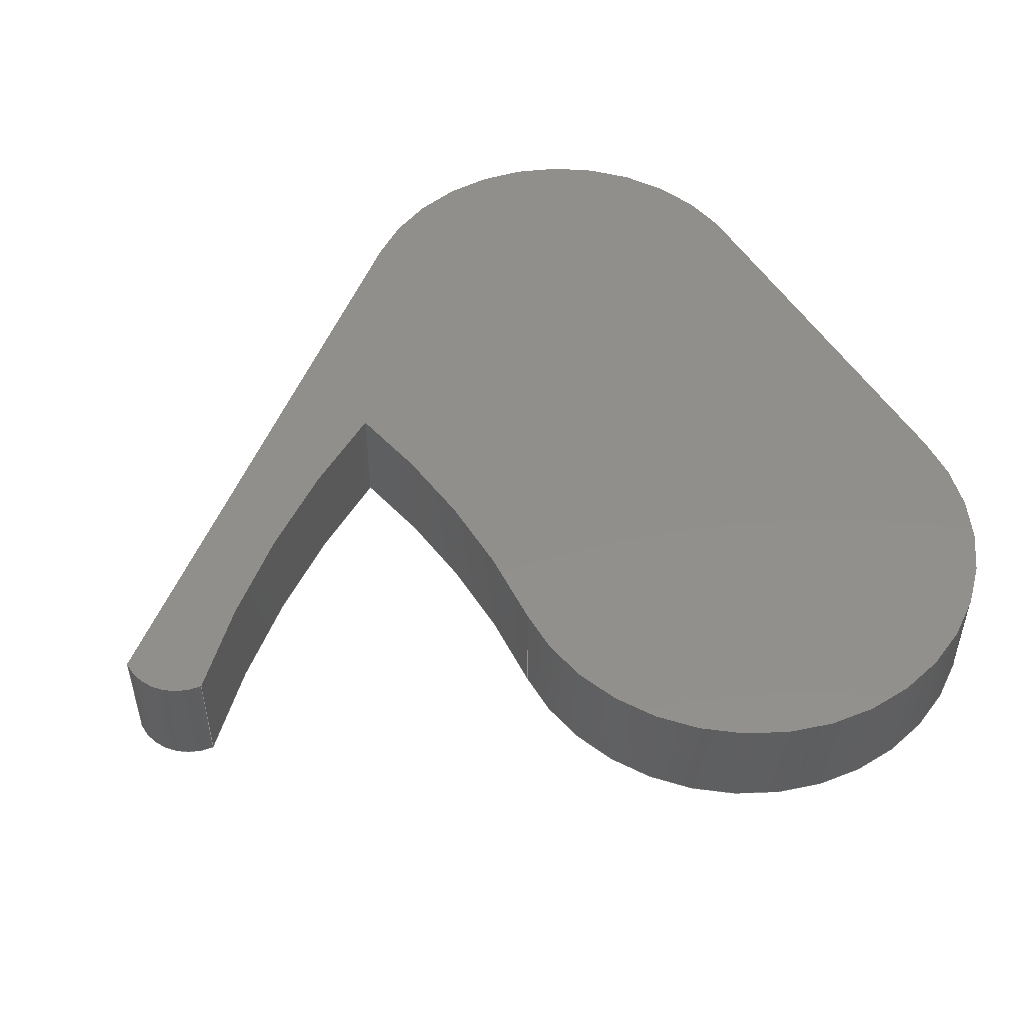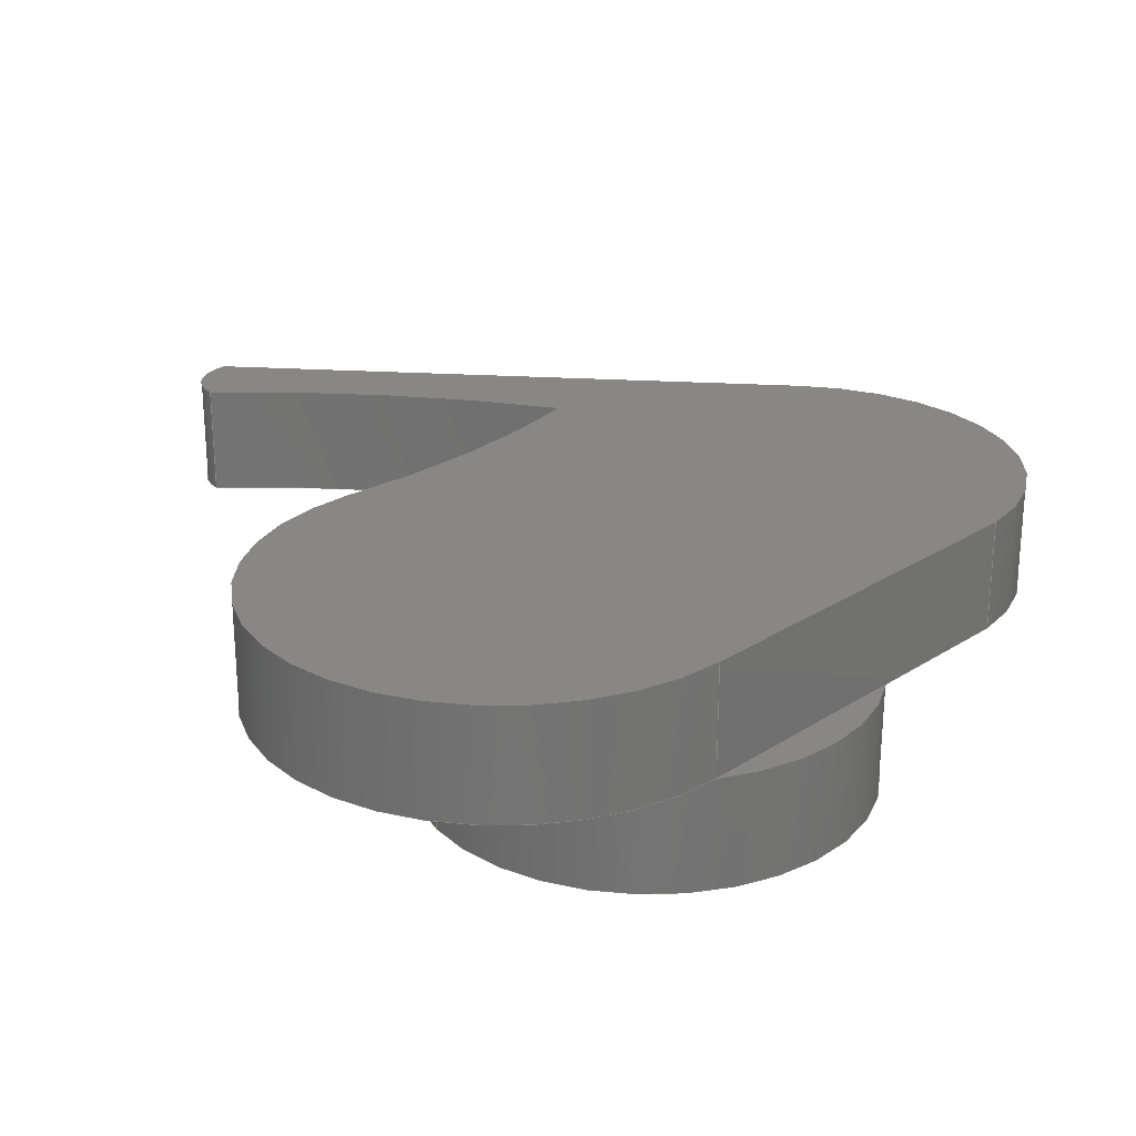
<metadata>
{"format":"step","ext":"step","renderer":"f3d","projection":"perspective","resolution":1024,"background":"white","views":[{"elev":50.9,"azim":-104.7,"up":"+Z"},{"elev":24.5,"azim":-30.4,"up":"+Z"}]}
</metadata>
<code>
ISO-10303-21;
DATA;
#1=MECHANICAL_DESIGN_GEOMETRIC_PRESENTATION_REPRESENTATION('',(#4),#378);
#2=SHAPE_REPRESENTATION_RELATIONSHIP('SRR','None',#385,#3);
#3=ADVANCED_BREP_SHAPE_REPRESENTATION('',(#5),#377);
#4=STYLED_ITEM('',(#394),#5);
#5=MANIFOLD_SOLID_BREP('Body1',#203);
#6=PLANE('',#226);
#7=PLANE('',#230);
#8=PLANE('',#234);
#9=PLANE('',#236);
#10=PLANE('',#242);
#11=PLANE('',#243);
#12=FACE_OUTER_BOUND('',#24,.T.);
#13=FACE_OUTER_BOUND('',#25,.T.);
#14=FACE_OUTER_BOUND('',#26,.T.);
#15=FACE_OUTER_BOUND('',#27,.T.);
#16=FACE_OUTER_BOUND('',#28,.T.);
#17=FACE_OUTER_BOUND('',#29,.T.);
#18=FACE_OUTER_BOUND('',#30,.T.);
#19=FACE_OUTER_BOUND('',#31,.T.);
#20=FACE_OUTER_BOUND('',#32,.T.);
#21=FACE_OUTER_BOUND('',#33,.T.);
#22=FACE_OUTER_BOUND('',#34,.T.);
#23=FACE_OUTER_BOUND('',#35,.T.);
#24=EDGE_LOOP('',(#127,#128,#129,#130));
#25=EDGE_LOOP('',(#131,#132,#133,#134));
#26=EDGE_LOOP('',(#135,#136,#137,#138));
#27=EDGE_LOOP('',(#139,#140,#141,#142));
#28=EDGE_LOOP('',(#143,#144,#145,#146));
#29=EDGE_LOOP('',(#147,#148,#149,#150,#151));
#30=EDGE_LOOP('',(#152,#153,#154,#155));
#31=EDGE_LOOP('',(#156,#157,#158,#159,#160,#161,#162,#163));
#32=EDGE_LOOP('',(#164,#165,#166,#167,#168,#169,#170,#171,#172));
#33=EDGE_LOOP('',(#173,#174,#175,#176,#177,#178,#179,#180,#181));
#34=EDGE_LOOP('',(#182,#183));
#35=EDGE_LOOP('',(#184));
#36=LINE('',#320,#50);
#37=LINE('',#323,#51);
#38=LINE('',#329,#52);
#39=LINE('',#335,#53);
#40=LINE('',#338,#54);
#41=LINE('',#340,#55);
#42=LINE('',#341,#56);
#43=LINE('',#347,#57);
#44=LINE('',#351,#58);
#45=LINE('',#352,#59);
#46=LINE('',#354,#60);
#47=LINE('',#355,#61);
#48=LINE('',#360,#62);
#49=LINE('',#371,#63);
#50=VECTOR('',#250,1);
#51=VECTOR('',#253,1);
#52=VECTOR('',#260,1);
#53=VECTOR('',#267,1);
#54=VECTOR('',#270,1);
#55=VECTOR('',#271,1);
#56=VECTOR('',#272,1);
#57=VECTOR('',#279,1);
#58=VECTOR('',#282,1);
#59=VECTOR('',#283,1);
#60=VECTOR('',#284,1);
#61=VECTOR('',#285,1);
#62=VECTOR('',#290,1);
#63=VECTOR('',#307,1);
#64=CIRCLE('',#218,4.09);
#65=CIRCLE('',#219,4.09);
#66=CIRCLE('',#221,5.211);
#67=CIRCLE('',#222,5.211);
#68=CIRCLE('',#224,0.255);
#69=CIRCLE('',#225,0.255);
#70=CIRCLE('',#228,1.02);
#71=CIRCLE('',#229,1.02);
#72=CIRCLE('',#232,1.105);
#73=CIRCLE('',#233,1.105);
#74=CIRCLE('',#235,1);
#75=CIRCLE('',#237,1);
#76=CIRCLE('',#238,1);
#77=CIRCLE('',#240,1);
#78=CIRCLE('',#241,1);
#79=VERTEX_POINT('',#316);
#80=VERTEX_POINT('',#317);
#81=VERTEX_POINT('',#319);
#82=VERTEX_POINT('',#321);
#83=VERTEX_POINT('',#325);
#84=VERTEX_POINT('',#327);
#85=VERTEX_POINT('',#331);
#86=VERTEX_POINT('',#333);
#87=VERTEX_POINT('',#337);
#88=VERTEX_POINT('',#339);
#89=VERTEX_POINT('',#343);
#90=VERTEX_POINT('',#345);
#91=VERTEX_POINT('',#349);
#92=VERTEX_POINT('',#350);
#93=VERTEX_POINT('',#353);
#94=VERTEX_POINT('',#357);
#95=VERTEX_POINT('',#359);
#96=VERTEX_POINT('',#365);
#97=VERTEX_POINT('',#370);
#98=EDGE_CURVE('',#79,#80,#64,.T.);
#99=EDGE_CURVE('',#79,#81,#36,.T.);
#100=EDGE_CURVE('',#82,#81,#65,.T.);
#101=EDGE_CURVE('',#80,#82,#37,.T.);
#102=EDGE_CURVE('',#80,#83,#66,.T.);
#103=EDGE_CURVE('',#84,#82,#67,.T.);
#104=EDGE_CURVE('',#83,#84,#38,.T.);
#105=EDGE_CURVE('',#85,#83,#68,.T.);
#106=EDGE_CURVE('',#86,#84,#69,.T.);
#107=EDGE_CURVE('',#85,#86,#39,.T.);
#108=EDGE_CURVE('',#87,#85,#40,.T.);
#109=EDGE_CURVE('',#88,#86,#41,.T.);
#110=EDGE_CURVE('',#87,#88,#42,.T.);
#111=EDGE_CURVE('',#89,#87,#70,.T.);
#112=EDGE_CURVE('',#90,#88,#71,.T.);
#113=EDGE_CURVE('',#89,#90,#43,.T.);
#114=EDGE_CURVE('',#91,#92,#44,.T.);
#115=EDGE_CURVE('',#91,#89,#45,.T.);
#116=EDGE_CURVE('',#93,#90,#46,.T.);
#117=EDGE_CURVE('',#92,#93,#47,.T.);
#118=EDGE_CURVE('',#79,#94,#72,.T.);
#119=EDGE_CURVE('',#94,#95,#48,.T.);
#120=EDGE_CURVE('',#81,#95,#73,.T.);
#121=EDGE_CURVE('',#95,#93,#74,.T.);
#122=EDGE_CURVE('',#91,#96,#75,.T.);
#123=EDGE_CURVE('',#96,#94,#76,.T.);
#124=EDGE_CURVE('',#92,#91,#77,.T.);
#125=EDGE_CURVE('',#96,#97,#49,.T.);
#126=EDGE_CURVE('',#97,#97,#78,.T.);
#127=ORIENTED_EDGE('',*,*,#98,.F.);
#128=ORIENTED_EDGE('',*,*,#99,.T.);
#129=ORIENTED_EDGE('',*,*,#100,.F.);
#130=ORIENTED_EDGE('',*,*,#101,.F.);
#131=ORIENTED_EDGE('',*,*,#102,.F.);
#132=ORIENTED_EDGE('',*,*,#101,.T.);
#133=ORIENTED_EDGE('',*,*,#103,.F.);
#134=ORIENTED_EDGE('',*,*,#104,.F.);
#135=ORIENTED_EDGE('',*,*,#105,.T.);
#136=ORIENTED_EDGE('',*,*,#104,.T.);
#137=ORIENTED_EDGE('',*,*,#106,.F.);
#138=ORIENTED_EDGE('',*,*,#107,.F.);
#139=ORIENTED_EDGE('',*,*,#108,.T.);
#140=ORIENTED_EDGE('',*,*,#107,.T.);
#141=ORIENTED_EDGE('',*,*,#109,.F.);
#142=ORIENTED_EDGE('',*,*,#110,.F.);
#143=ORIENTED_EDGE('',*,*,#111,.T.);
#144=ORIENTED_EDGE('',*,*,#110,.T.);
#145=ORIENTED_EDGE('',*,*,#112,.F.);
#146=ORIENTED_EDGE('',*,*,#113,.F.);
#147=ORIENTED_EDGE('',*,*,#114,.F.);
#148=ORIENTED_EDGE('',*,*,#115,.T.);
#149=ORIENTED_EDGE('',*,*,#113,.T.);
#150=ORIENTED_EDGE('',*,*,#116,.F.);
#151=ORIENTED_EDGE('',*,*,#117,.F.);
#152=ORIENTED_EDGE('',*,*,#118,.T.);
#153=ORIENTED_EDGE('',*,*,#119,.T.);
#154=ORIENTED_EDGE('',*,*,#120,.F.);
#155=ORIENTED_EDGE('',*,*,#99,.F.);
#156=ORIENTED_EDGE('',*,*,#120,.T.);
#157=ORIENTED_EDGE('',*,*,#121,.T.);
#158=ORIENTED_EDGE('',*,*,#116,.T.);
#159=ORIENTED_EDGE('',*,*,#112,.T.);
#160=ORIENTED_EDGE('',*,*,#109,.T.);
#161=ORIENTED_EDGE('',*,*,#106,.T.);
#162=ORIENTED_EDGE('',*,*,#103,.T.);
#163=ORIENTED_EDGE('',*,*,#100,.T.);
#164=ORIENTED_EDGE('',*,*,#122,.T.);
#165=ORIENTED_EDGE('',*,*,#123,.T.);
#166=ORIENTED_EDGE('',*,*,#118,.F.);
#167=ORIENTED_EDGE('',*,*,#98,.T.);
#168=ORIENTED_EDGE('',*,*,#102,.T.);
#169=ORIENTED_EDGE('',*,*,#105,.F.);
#170=ORIENTED_EDGE('',*,*,#108,.F.);
#171=ORIENTED_EDGE('',*,*,#111,.F.);
#172=ORIENTED_EDGE('',*,*,#115,.F.);
#173=ORIENTED_EDGE('',*,*,#122,.F.);
#174=ORIENTED_EDGE('',*,*,#124,.F.);
#175=ORIENTED_EDGE('',*,*,#117,.T.);
#176=ORIENTED_EDGE('',*,*,#121,.F.);
#177=ORIENTED_EDGE('',*,*,#119,.F.);
#178=ORIENTED_EDGE('',*,*,#123,.F.);
#179=ORIENTED_EDGE('',*,*,#125,.T.);
#180=ORIENTED_EDGE('',*,*,#126,.T.);
#181=ORIENTED_EDGE('',*,*,#125,.F.);
#182=ORIENTED_EDGE('',*,*,#114,.T.);
#183=ORIENTED_EDGE('',*,*,#124,.T.);
#184=ORIENTED_EDGE('',*,*,#126,.F.);
#185=CYLINDRICAL_SURFACE('',#217,4.09);
#186=CYLINDRICAL_SURFACE('',#220,5.211);
#187=CYLINDRICAL_SURFACE('',#223,0.255);
#188=CYLINDRICAL_SURFACE('',#227,1.02);
#189=CYLINDRICAL_SURFACE('',#231,1.105);
#190=CYLINDRICAL_SURFACE('',#239,1);
#191=ADVANCED_FACE('',(#12),#185,.F.);
#192=ADVANCED_FACE('',(#13),#186,.F.);
#193=ADVANCED_FACE('',(#14),#187,.T.);
#194=ADVANCED_FACE('',(#15),#6,.T.);
#195=ADVANCED_FACE('',(#16),#188,.T.);
#196=ADVANCED_FACE('',(#17),#7,.T.);
#197=ADVANCED_FACE('',(#18),#189,.T.);
#198=ADVANCED_FACE('',(#19),#8,.T.);
#199=ADVANCED_FACE('',(#20),#9,.F.);
#200=ADVANCED_FACE('',(#21),#190,.T.);
#201=ADVANCED_FACE('',(#22),#10,.T.);
#202=ADVANCED_FACE('',(#23),#11,.F.);
#203=CLOSED_SHELL('',(#191,#192,#193,#194,#195,#196,#197,#198,#199,#200,
#201,#202));
#204=DERIVED_UNIT_ELEMENT(#206,1);
#205=DERIVED_UNIT_ELEMENT(#380,3);
#206=(
MASS_UNIT()
NAMED_UNIT(*)
SI_UNIT(.KILO.,.GRAM.)
);
#207=DERIVED_UNIT((#204,#205));
#208=MEASURE_REPRESENTATION_ITEM('density measure',
POSITIVE_RATIO_MEASURE(7850),#207);
#209=PROPERTY_DEFINITION_REPRESENTATION(#214,#211);
#210=PROPERTY_DEFINITION_REPRESENTATION(#215,#212);
#211=REPRESENTATION('material name',(#213),#377);
#212=REPRESENTATION('density',(#208),#377);
#213=DESCRIPTIVE_REPRESENTATION_ITEM('Steel','Steel');
#214=PROPERTY_DEFINITION('material property','material name',#387);
#215=PROPERTY_DEFINITION('material property','density of part',#387);
#216=AXIS2_PLACEMENT_3D('placement',#314,#244,#245);
#217=AXIS2_PLACEMENT_3D('',#315,#246,#247);
#218=AXIS2_PLACEMENT_3D('',#318,#248,#249);
#219=AXIS2_PLACEMENT_3D('',#322,#251,#252);
#220=AXIS2_PLACEMENT_3D('',#324,#254,#255);
#221=AXIS2_PLACEMENT_3D('',#326,#256,#257);
#222=AXIS2_PLACEMENT_3D('',#328,#258,#259);
#223=AXIS2_PLACEMENT_3D('',#330,#261,#262);
#224=AXIS2_PLACEMENT_3D('',#332,#263,#264);
#225=AXIS2_PLACEMENT_3D('',#334,#265,#266);
#226=AXIS2_PLACEMENT_3D('',#336,#268,#269);
#227=AXIS2_PLACEMENT_3D('',#342,#273,#274);
#228=AXIS2_PLACEMENT_3D('',#344,#275,#276);
#229=AXIS2_PLACEMENT_3D('',#346,#277,#278);
#230=AXIS2_PLACEMENT_3D('',#348,#280,#281);
#231=AXIS2_PLACEMENT_3D('',#356,#286,#287);
#232=AXIS2_PLACEMENT_3D('',#358,#288,#289);
#233=AXIS2_PLACEMENT_3D('',#361,#291,#292);
#234=AXIS2_PLACEMENT_3D('',#362,#293,#294);
#235=AXIS2_PLACEMENT_3D('',#363,#295,#296);
#236=AXIS2_PLACEMENT_3D('',#364,#297,#298);
#237=AXIS2_PLACEMENT_3D('',#366,#299,#300);
#238=AXIS2_PLACEMENT_3D('',#367,#301,#302);
#239=AXIS2_PLACEMENT_3D('',#368,#303,#304);
#240=AXIS2_PLACEMENT_3D('',#369,#305,#306);
#241=AXIS2_PLACEMENT_3D('',#372,#308,#309);
#242=AXIS2_PLACEMENT_3D('',#373,#310,#311);
#243=AXIS2_PLACEMENT_3D('',#374,#312,#313);
#244=DIRECTION('axis',(0,0,1));
#245=DIRECTION('refdir',(1,0,0));
#246=DIRECTION('center_axis',(0,0,1));
#247=DIRECTION('ref_axis',(0.159,-0.9873,0));
#248=DIRECTION('center_axis',(0,0,1));
#249=DIRECTION('ref_axis',(0.159,-0.9873,0));
#250=DIRECTION('',(0,0,1));
#251=DIRECTION('center_axis',(0,0,-1));
#252=DIRECTION('ref_axis',(0.159,-0.9873,0));
#253=DIRECTION('',(0,0,1));
#254=DIRECTION('center_axis',(0,0,1));
#255=DIRECTION('ref_axis',(0.7327,0.6806,0));
#256=DIRECTION('center_axis',(0,0,1));
#257=DIRECTION('ref_axis',(0.7327,0.6806,0));
#258=DIRECTION('center_axis',(0,0,-1));
#259=DIRECTION('ref_axis',(0.7327,0.6806,0));
#260=DIRECTION('',(0,0,1));
#261=DIRECTION('center_axis',(0,0,1));
#262=DIRECTION('ref_axis',(-0.1961,0.9806,0));
#263=DIRECTION('center_axis',(0,0,1));
#264=DIRECTION('ref_axis',(-0.1961,0.9806,0));
#265=DIRECTION('center_axis',(0,0,1));
#266=DIRECTION('ref_axis',(-0.1961,0.9806,0));
#267=DIRECTION('',(0,0,1));
#268=DIRECTION('center_axis',(0.5888,0.8083,0));
#269=DIRECTION('ref_axis',(-0.8083,0.5888,0));
#270=DIRECTION('',(-0.8083,0.5888,0));
#271=DIRECTION('',(-0.8083,0.5888,0));
#272=DIRECTION('',(0,0,1));
#273=DIRECTION('center_axis',(0,0,1));
#274=DIRECTION('ref_axis',(0.2074,-0.9783,0));
#275=DIRECTION('center_axis',(0,0,1));
#276=DIRECTION('ref_axis',(0.2074,-0.9783,0));
#277=DIRECTION('center_axis',(0,0,1));
#278=DIRECTION('ref_axis',(0.2074,-0.9783,0));
#279=DIRECTION('',(0,0,1));
#280=DIRECTION('center_axis',(0.2775,-0.9607,0));
#281=DIRECTION('ref_axis',(0.9607,0.2775,0));
#282=DIRECTION('',(-0.9607,-0.2775,0));
#283=DIRECTION('',(0.9607,0.2775,0));
#284=DIRECTION('',(0.9607,0.2775,0));
#285=DIRECTION('',(0,0,1));
#286=DIRECTION('center_axis',(0,0,1));
#287=DIRECTION('ref_axis',(-0.9723,-0.2336,0));
#288=DIRECTION('center_axis',(0,0,1));
#289=DIRECTION('ref_axis',(-0.1462,0.9893,0));
#290=DIRECTION('',(0,0,1));
#291=DIRECTION('center_axis',(0,0,1));
#292=DIRECTION('ref_axis',(-0.1462,0.9893,0));
#293=DIRECTION('center_axis',(0,0,1));
#294=DIRECTION('ref_axis',(1,0,0));
#295=DIRECTION('center_axis',(0,0,1));
#296=DIRECTION('ref_axis',(1,0,0));
#297=DIRECTION('center_axis',(0,0,1));
#298=DIRECTION('ref_axis',(1,0,0));
#299=DIRECTION('center_axis',(0,0,1));
#300=DIRECTION('ref_axis',(1,0,0));
#301=DIRECTION('center_axis',(0,0,1));
#302=DIRECTION('ref_axis',(1,0,0));
#303=DIRECTION('center_axis',(0,0,1));
#304=DIRECTION('ref_axis',(1,0,0));
#305=DIRECTION('center_axis',(0,0,1));
#306=DIRECTION('ref_axis',(1,0,0));
#307=DIRECTION('',(0,0,-1));
#308=DIRECTION('center_axis',(0,0,1));
#309=DIRECTION('ref_axis',(1,0,0));
#310=DIRECTION('center_axis',(0,0,1));
#311=DIRECTION('ref_axis',(1,0,0));
#312=DIRECTION('center_axis',(0,0,1));
#313=DIRECTION('ref_axis',(1,0,0));
#314=CARTESIAN_POINT('',(0,0,0));
#315=CARTESIAN_POINT('Origin',(-1.45,5.224,0.5));
#316=CARTESIAN_POINT('',(-0.8,1.186,0.5));
#317=CARTESIAN_POINT('',(0.5502,1.657,0.5));
#318=CARTESIAN_POINT('Origin',(-1.45,5.224,0.5));
#319=CARTESIAN_POINT('',(-0.8,1.186,1));
#320=CARTESIAN_POINT('',(-0.8,1.186,0.5));
#321=CARTESIAN_POINT('',(0.5502,1.657,1));
#322=CARTESIAN_POINT('Origin',(-1.45,5.224,1));
#323=CARTESIAN_POINT('',(0.5502,1.657,0.5));
#324=CARTESIAN_POINT('Origin',(-3.268,-1.89,0.5));
#325=CARTESIAN_POINT('',(-0.8,2.7,0.5));
#326=CARTESIAN_POINT('Origin',(-3.268,-1.89,0.5));
#327=CARTESIAN_POINT('',(-0.8,2.7,1));
#328=CARTESIAN_POINT('Origin',(-3.268,-1.89,1));
#329=CARTESIAN_POINT('',(-0.8,2.7,0.5));
#330=CARTESIAN_POINT('Origin',(-0.55,2.75,0.5));
#331=CARTESIAN_POINT('',(-0.6,3,0.5));
#332=CARTESIAN_POINT('Origin',(-0.55,2.75,0.5));
#333=CARTESIAN_POINT('',(-0.6,3,1));
#334=CARTESIAN_POINT('Origin',(-0.55,2.75,1));
#335=CARTESIAN_POINT('',(-0.6,3,0.5));
#336=CARTESIAN_POINT('Origin',(1.7,1.324,0.5));
#337=CARTESIAN_POINT('',(1.7,1.324,0.5));
#338=CARTESIAN_POINT('',(1.7,1.324,0.5));
#339=CARTESIAN_POINT('',(1.7,1.324,1));
#340=CARTESIAN_POINT('',(1.7,1.324,1));
#341=CARTESIAN_POINT('',(1.7,1.324,0.5));
#342=CARTESIAN_POINT('Origin',(1.1,0.5,0.5));
#343=CARTESIAN_POINT('',(1.453,-0.4568,0.5));
#344=CARTESIAN_POINT('Origin',(1.1,0.5,0.5));
#345=CARTESIAN_POINT('',(1.453,-0.4568,1));
#346=CARTESIAN_POINT('Origin',(1.1,0.5,1));
#347=CARTESIAN_POINT('',(1.453,-0.4568,0.5));
#348=CARTESIAN_POINT('Origin',(-0.2847,-0.9586,0.5));
#349=CARTESIAN_POINT('',(0.7519,-0.6592,0.5));
#350=CARTESIAN_POINT('',(-0.2847,-0.9586,0.5));
#351=CARTESIAN_POINT('',(-0.02554,-0.8838,0.5));
#352=CARTESIAN_POINT('',(-0.2935,-0.9612,0.5));
#353=CARTESIAN_POINT('',(-0.2847,-0.9586,1));
#354=CARTESIAN_POINT('',(-0.2935,-0.9612,1));
#355=CARTESIAN_POINT('',(-0.2847,-0.9586,0.5));
#356=CARTESIAN_POINT('Origin',(-0.6,0.1,0.5));
#357=CARTESIAN_POINT('',(-0.2848,-0.9586,0.5));
#358=CARTESIAN_POINT('Origin',(-0.6,0.1,0.5));
#359=CARTESIAN_POINT('',(-0.2848,-0.9586,1));
#360=CARTESIAN_POINT('',(-0.2848,-0.9586,0.5));
#361=CARTESIAN_POINT('Origin',(-0.6,0.1,1));
#362=CARTESIAN_POINT('Origin',(0.2076,0.9977,1));
#363=CARTESIAN_POINT('Origin',(0,0,1));
#364=CARTESIAN_POINT('Origin',(0.2076,0.9977,0.5));
#365=CARTESIAN_POINT('',(-1,-1.225e-16,0.5));
#366=CARTESIAN_POINT('Origin',(0,0,0.5));
#367=CARTESIAN_POINT('Origin',(0,0,0.5));
#368=CARTESIAN_POINT('Origin',(0,0,0));
#369=CARTESIAN_POINT('Origin',(0,0,0.5));
#370=CARTESIAN_POINT('',(-1,-1.225e-16,0));
#371=CARTESIAN_POINT('',(-1,-1.225e-16,0));
#372=CARTESIAN_POINT('Origin',(0,0,0));
#373=CARTESIAN_POINT('Origin',(0,0,0.5));
#374=CARTESIAN_POINT('Origin',(0,0,0));
#375=UNCERTAINTY_MEASURE_WITH_UNIT(LENGTH_MEASURE(0.001),#379,
'DISTANCE_ACCURACY_VALUE',
'Maximum model space distance between geometric entities at asserted c
onnectivities');
#376=UNCERTAINTY_MEASURE_WITH_UNIT(LENGTH_MEASURE(0.001),#379,
'DISTANCE_ACCURACY_VALUE',
'Maximum model space distance between geometric entities at asserted c
onnectivities');
#377=(
GEOMETRIC_REPRESENTATION_CONTEXT(3)
GLOBAL_UNCERTAINTY_ASSIGNED_CONTEXT((#375))
GLOBAL_UNIT_ASSIGNED_CONTEXT((#379,#381,#382))
REPRESENTATION_CONTEXT('','3D')
);
#378=(
GEOMETRIC_REPRESENTATION_CONTEXT(3)
GLOBAL_UNCERTAINTY_ASSIGNED_CONTEXT((#376))
GLOBAL_UNIT_ASSIGNED_CONTEXT((#379,#381,#382))
REPRESENTATION_CONTEXT('','3D')
);
#379=(
LENGTH_UNIT()
NAMED_UNIT(*)
SI_UNIT(.CENTI.,.METRE.)
);
#380=(
LENGTH_UNIT()
NAMED_UNIT(*)
SI_UNIT($,.METRE.)
);
#381=(
NAMED_UNIT(*)
PLANE_ANGLE_UNIT()
SI_UNIT($,.RADIAN.)
);
#382=(
NAMED_UNIT(*)
SI_UNIT($,.STERADIAN.)
SOLID_ANGLE_UNIT()
);
#383=SHAPE_DEFINITION_REPRESENTATION(#384,#385);
#384=PRODUCT_DEFINITION_SHAPE('',$,#387);
#385=SHAPE_REPRESENTATION('',(#216),#377);
#386=PRODUCT_DEFINITION_CONTEXT('part definition',#391,'design');
#387=PRODUCT_DEFINITION('Untitled','Untitled',#388,#386);
#388=PRODUCT_DEFINITION_FORMATION('',$,#393);
#389=PRODUCT_RELATED_PRODUCT_CATEGORY('Untitled','Untitled',(#393));
#390=APPLICATION_PROTOCOL_DEFINITION('international standard',
'automotive_design',2009,#391);
#391=APPLICATION_CONTEXT(
'Core Data for Automotive Mechanical Design Process');
#392=PRODUCT_CONTEXT('part definition',#391,'mechanical');
#393=PRODUCT('Untitled','Untitled',$,(#392));
#394=PRESENTATION_STYLE_ASSIGNMENT((#395));
#395=SURFACE_STYLE_USAGE(.BOTH.,#396);
#396=SURFACE_SIDE_STYLE('',(#397));
#397=SURFACE_STYLE_FILL_AREA(#398);
#398=FILL_AREA_STYLE('Paint - Metallic (Blue)',(#399));
#399=FILL_AREA_STYLE_COLOUR('Paint - Metallic (Blue)',#400);
#400=COLOUR_RGB('Paint - Metallic (Blue)',0.1882,0.2314,
0.5882);
ENDSEC;
END-ISO-10303-21;

</code>
